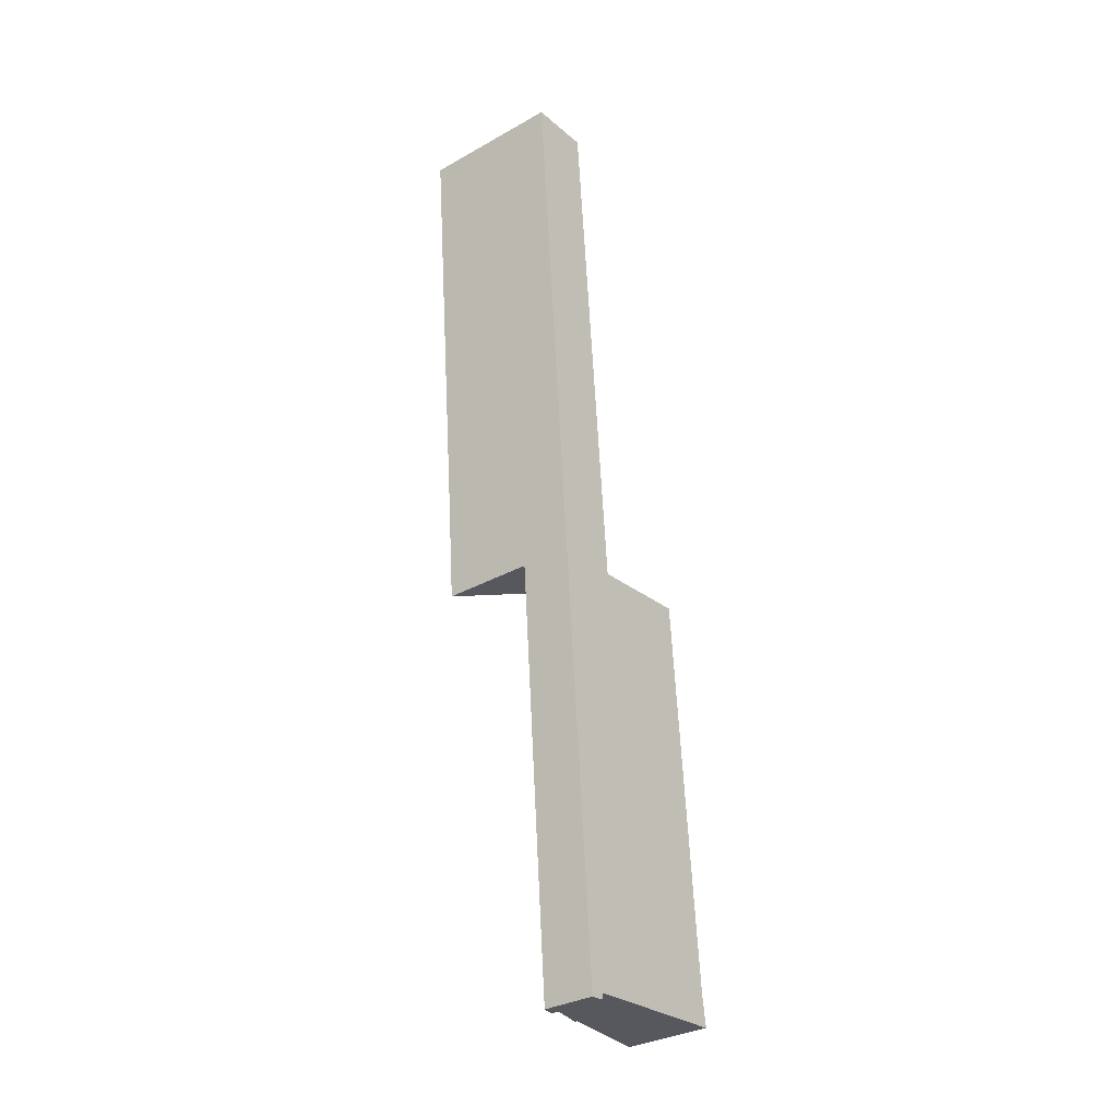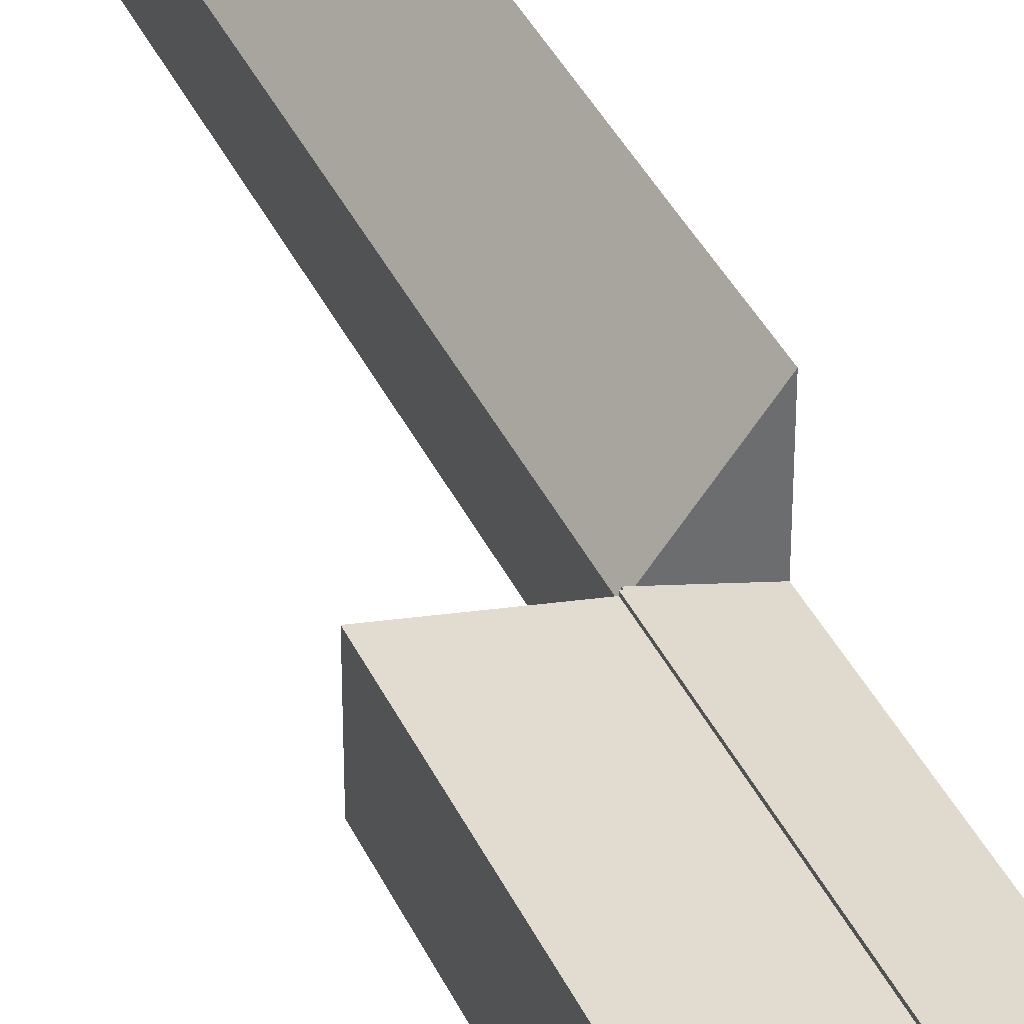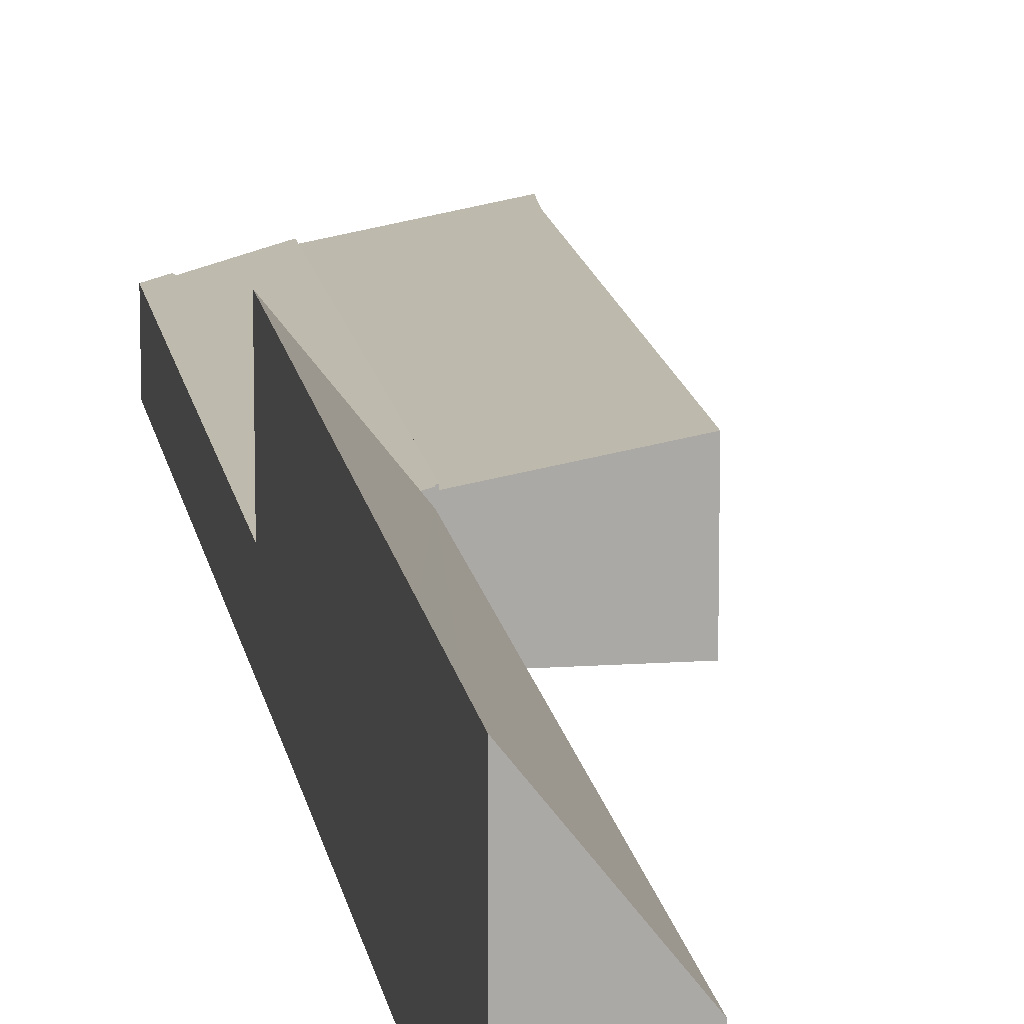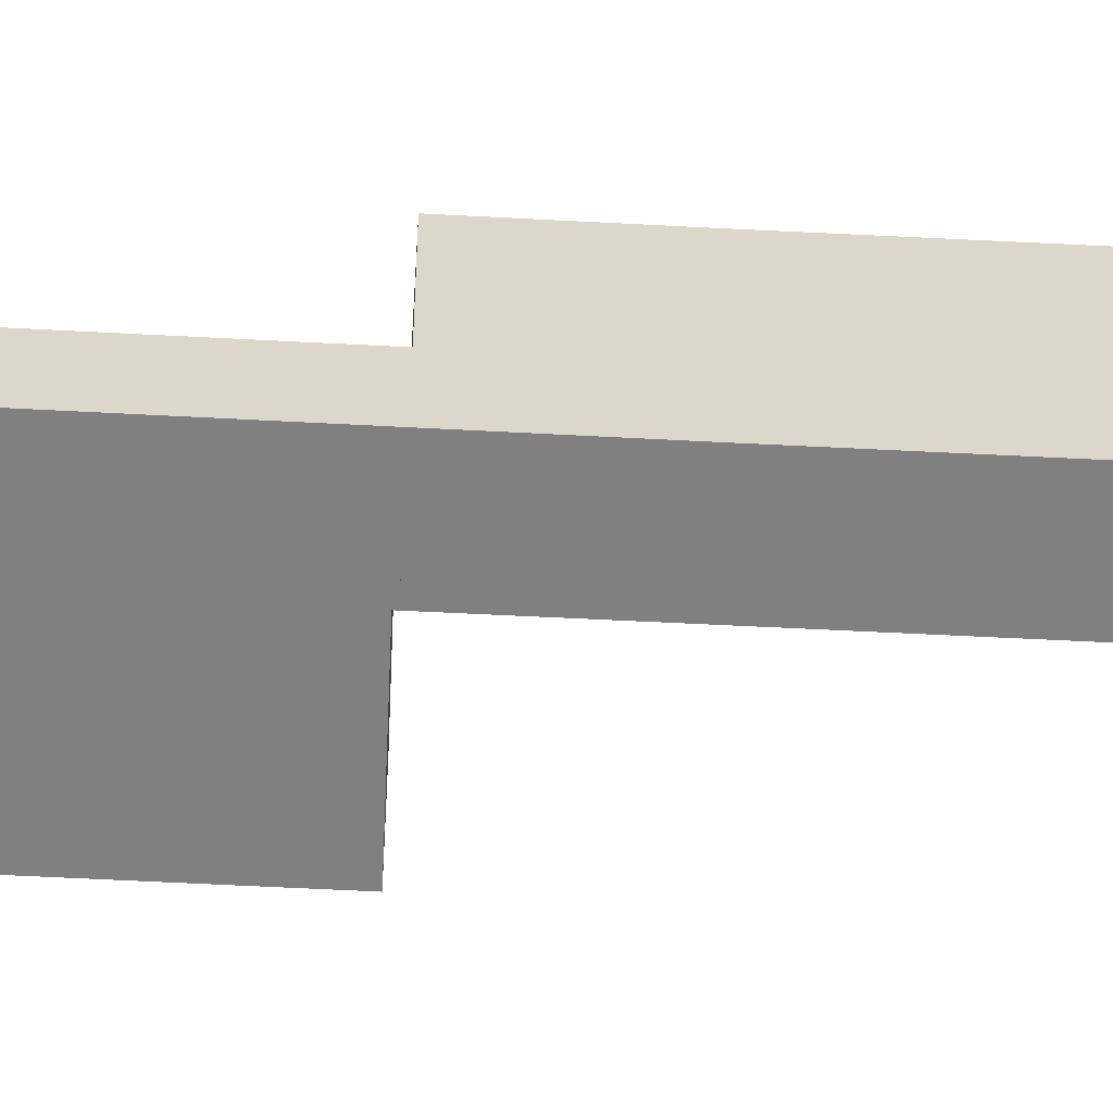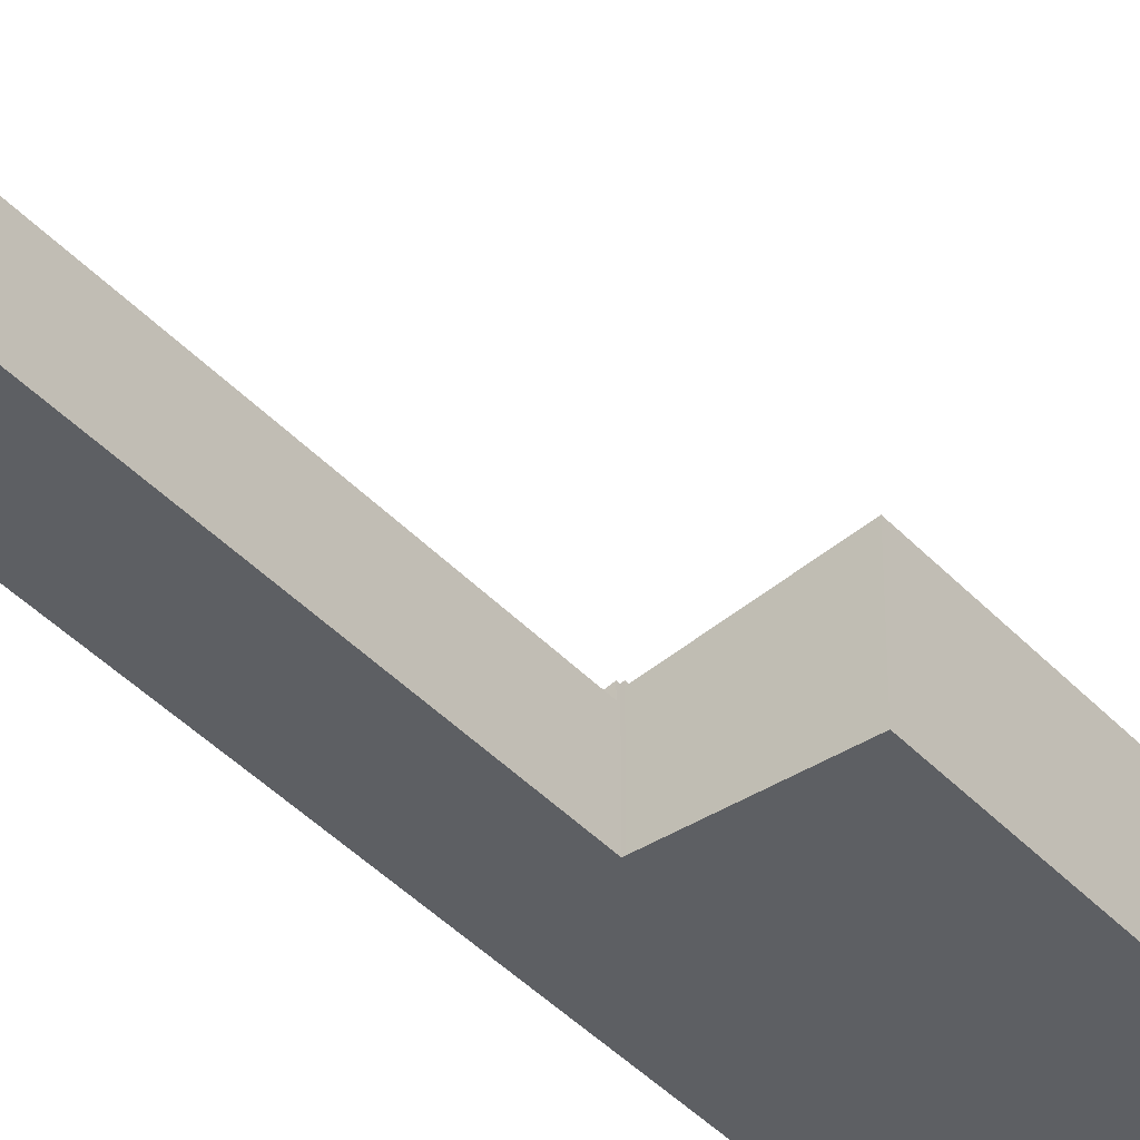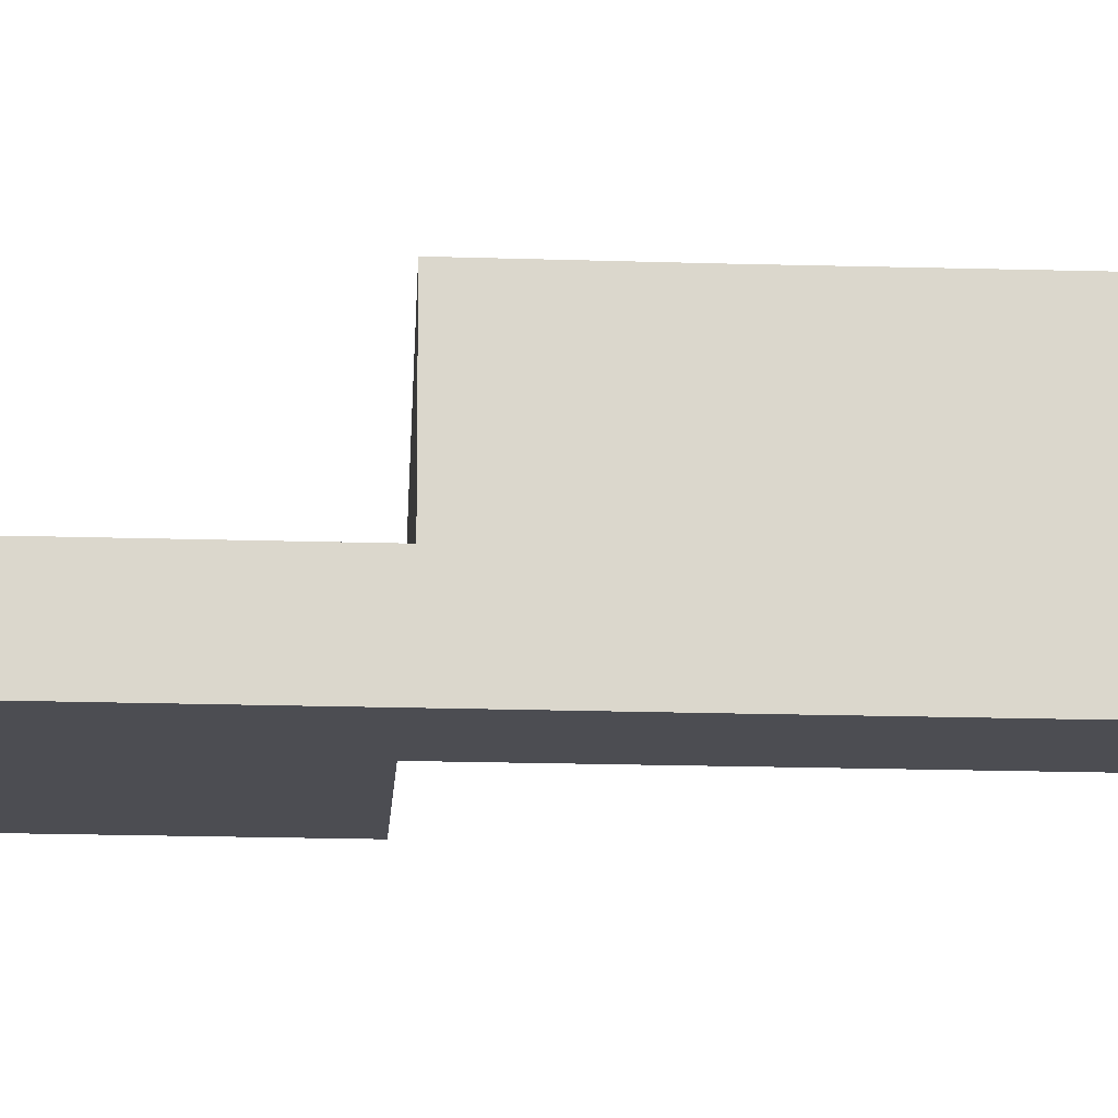
<metadata>
{"format":"obj","ext":"obj","renderer":"f3d","projection":"perspective","resolution":1024,"background":"white","views":[{"elev":-32.4,"azim":-51.9,"up":"+Z"},{"elev":37.8,"azim":152.7,"up":"+Y"},{"elev":14.8,"azim":-13.6,"up":"+Y"},{"elev":-60.1,"azim":-97.6,"up":"+Y"},{"elev":-40.0,"azim":33.1,"up":"+Y"},{"elev":-16.3,"azim":-98.4,"up":"+Y"}]}
</metadata>
<code>
v  11.17 4.549 -27.92
v  7.579 3.576 -50.82
v  5.802 3.586 -28.4
v  12.81 4.541 -48.5
v  12.83 4.541 -48.78
v  13.07 4.559 -50.43
v  12.83 2.987e-15 -48.78
v  12.81 2.97e-15 -48.5
v  11.17 1.709e-15 -27.92
v  13.07 3.088e-15 -50.43
v  7.579 3.112e-15 -50.82
v  5.802 1.739e-15 -28.4
v  7.579 3.716 -50.82
v  5.706 3.69 -28.41
v  5.802 3.716 -28.4
v  2.289 2.741 -28.54
v  4.859 2.959 -51.01
v  4.057 2.734 -51.17
v  4.85 2.955 -51.11
v  4.831 2.944 -51.34
v  4.075 2.734 -51.4
v  5.42 3.613 -28.31
v  5.697 3.69 -28.3
v  4.859 3.124e-15 -51.01
v  4.85 3.13e-15 -51.11
v  4.831 3.143e-15 -51.34
v  5.697 1.733e-15 -28.3
v  5.706 1.74e-15 -28.41
v  4.075 3.147e-15 -51.4
v  2.289 1.747e-15 -28.54
v  4.057 3.133e-15 -51.17
v  5.42 1.734e-15 -28.31
v  3.397 3.306 0.229
v  0.178 7.666 -2.207
v  0 7.67 4.697e-16
v  5.697 3.257 -28.3
v  0.552 7.658 -6.842
v  1.885 7.629 -23.37
v  2.289 7.636 -28.54
v  1.885 1.431e-15 -23.37
v  0.552 4.19e-16 -6.842
v  0.178 1.351e-16 -2.207
v  0 0 0
v  3.397 -1.402e-17 0.229
g defaultobject
f 1 2 3
f 2 1 4
f 2 4 5
f 2 5 6
f 4 7 5
f 7 4 1
f 7 1 8
f 8 1 9
f 5 10 6
f 10 5 7
f 10 2 6
f 2 10 11
f 2 12 3
f 12 2 11
f 3 9 1
f 9 3 12
f 7 11 10
f 11 7 12
f 12 7 8
f 12 8 9
f 13 14 15
f 14 13 16
f 16 13 17
f 16 17 18
f 18 17 19
f 18 19 20
f 18 20 21
f 14 22 23
f 22 14 16
f 24 19 17
f 19 24 20
f 20 24 25
f 20 25 26
f 27 14 23
f 14 27 28
f 12 13 15
f 13 12 11
f 26 21 20
f 21 26 29
f 11 17 13
f 17 11 24
f 29 18 21
f 18 29 16
f 16 29 30
f 30 29 31
f 30 22 16
f 22 30 23
f 23 30 32
f 23 32 27
f 14 12 15
f 12 14 28
f 32 28 27
f 28 32 30
f 28 11 12
f 11 28 30
f 11 30 24
f 24 30 31
f 24 31 25
f 25 31 26
f 26 31 29
f 33 34 35
f 34 33 36
f 34 36 37
f 37 36 38
f 38 36 22
f 38 22 39
f 22 30 39
f 30 22 36
f 30 36 27
f 30 27 32
f 30 38 39
f 38 30 40
f 38 40 37
f 37 40 41
f 37 41 34
f 34 41 42
f 34 42 35
f 35 42 43
f 43 33 35
f 33 43 44
f 44 36 33
f 36 44 27
f 44 32 27
f 32 44 30
f 30 44 40
f 40 44 41
f 41 44 42
f 42 44 43

</code>
